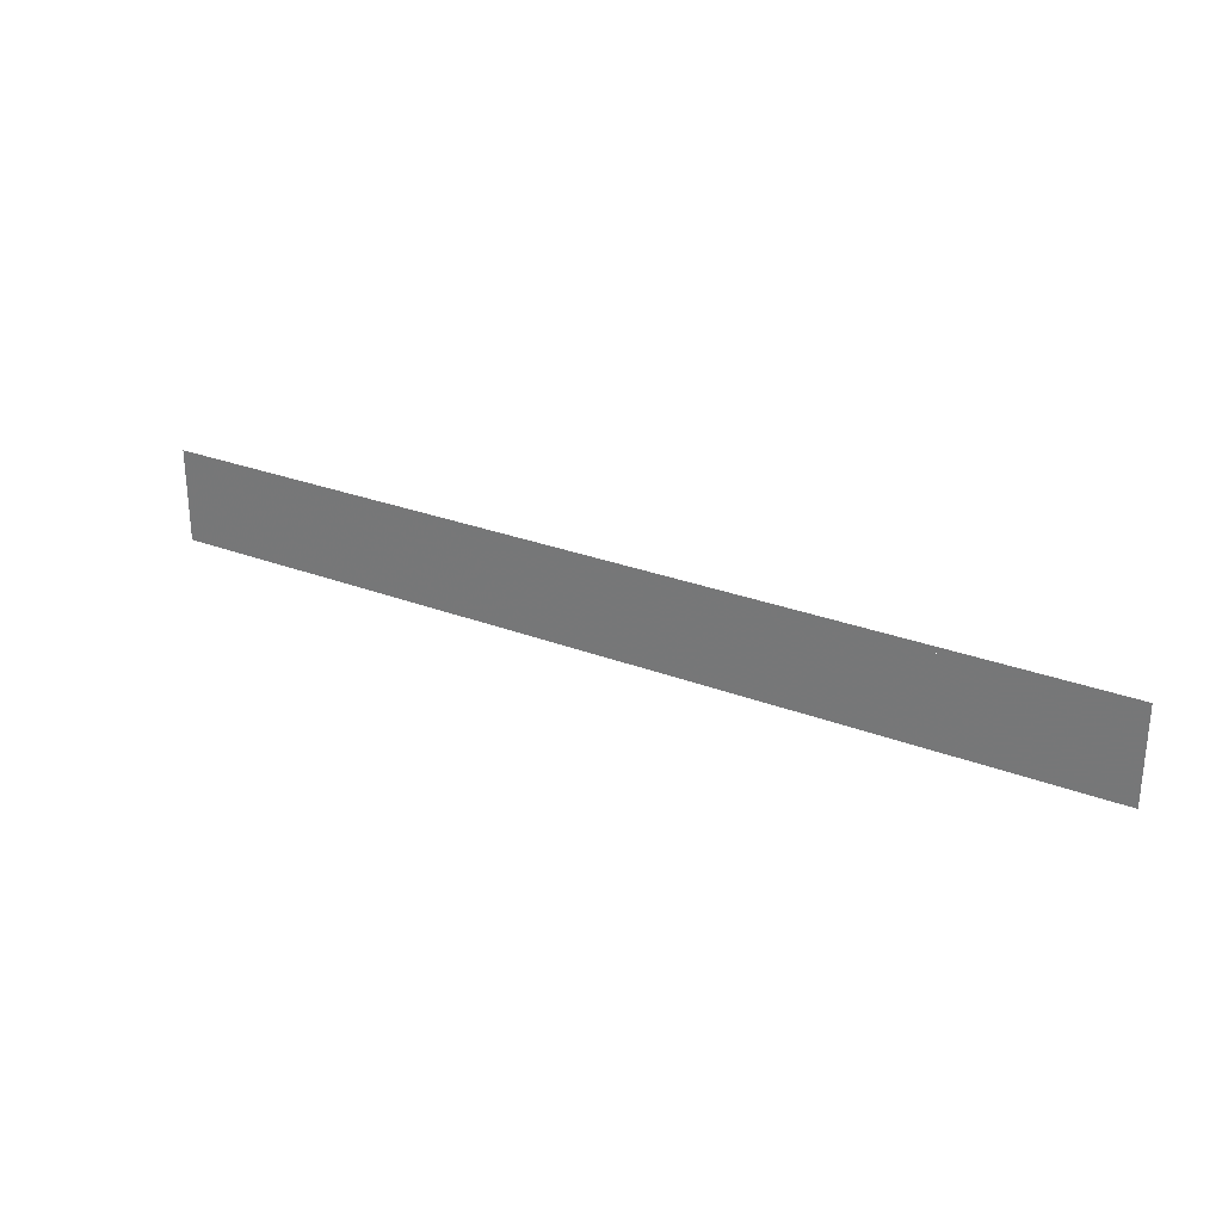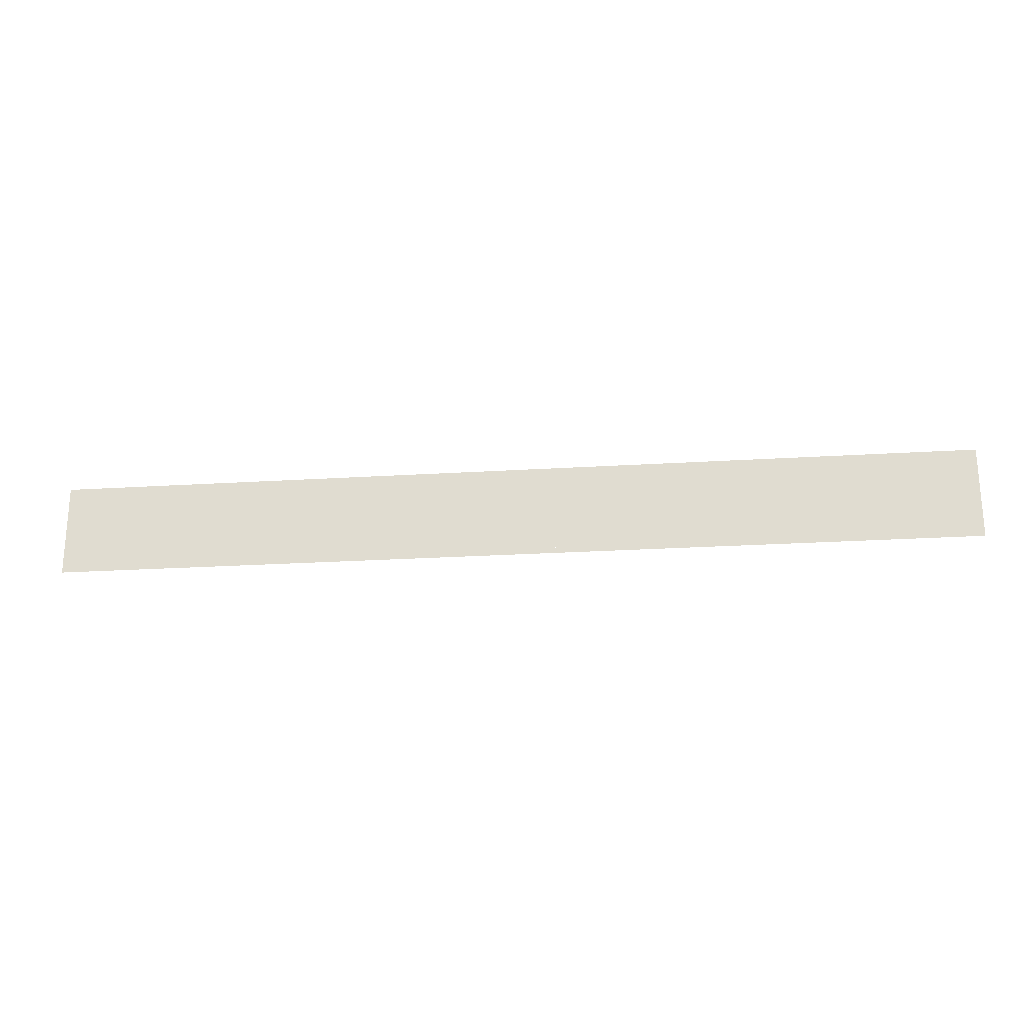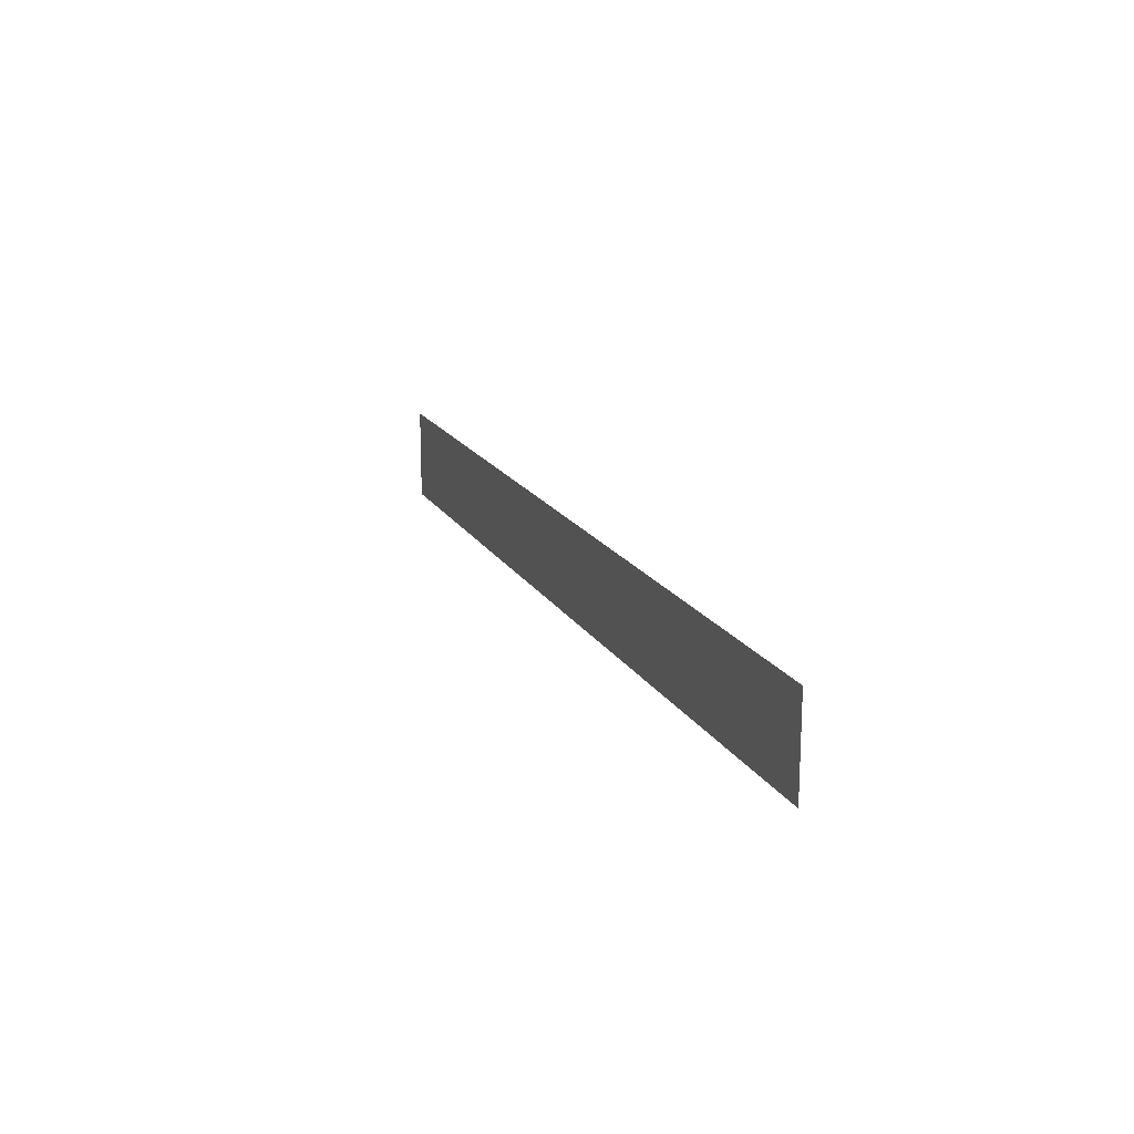
<metadata>
{"format":"obj","ext":"obj","renderer":"f3d","projection":"perspective","resolution":1024,"background":"white","views":[{"elev":27.6,"azim":-149.5,"up":"+Y"},{"elev":-23.3,"azim":6.1,"up":"+Y"},{"elev":17.0,"azim":-110.7,"up":"+Y"}]}
</metadata>
<code>
v -2 0.8 0
v -2 0.825 0
v 2 0.825 0
v 2 0.8 0
v 2 1.2 0
v 2 1.175 0
v -2 1.175 0
v -2 1.2 0
v -2 0.825 0
v -2 1.175 0
v -1.875 1.175 0
v -1.875 0.825 0
v 1.875 0.825 0
v 1.875 1.175 0
v 2 1.175 0
v 2 0.825 0
v -1.625 0.825 0
v -1.625 1.175 0
v -1.375 1.175 0
v -1.375 0.825 0
v -1.125 0.825 0
v -1.125 1.175 0
v -0.875 1.175 0
v -0.875 0.825 0
v -0.625 0.825 0
v -0.625 1.175 0
v -0.375 1.175 0
v -0.375 0.825 0
v -0.125 0.825 0
v -0.125 1.175 0
v 0.125 1.175 0
v 0.125 0.825 0
v 0.375 0.825 0
v 0.375 1.175 0
v 0.625 1.175 0
v 0.625 0.825 0
v 0.875 0.825 0
v 0.875 1.175 0
v 1.125 1.175 0
v 1.125 0.825 0
v 1.375 0.825 0
v 1.375 1.175 0
v 1.625 1.175 0
v 1.625 0.825 0
v -1.875 0.825 0
v -1.85 0.85 0
v -1.775 0.825 0
v -1.85 0.85 0
v -1.875 0.825 0
v -1.875 0.9375 0
v -1.625 0.825 0
v -1.725 0.825 0
v -1.65 0.85 0
v -1.65 0.85 0
v -1.625 0.9375 0
v -1.625 0.825 0
v -1.625 1.062 0
v -1.65 1.15 0
v -1.625 1.175 0
v -1.65 1.15 0
v -1.725 1.175 0
v -1.625 1.175 0
v -1.775 1.175 0
v -1.85 1.15 0
v -1.875 1.175 0
v -1.85 1.15 0
v -1.875 1.062 0
v -1.875 1.175 0
v -1.375 0.825 0
v -1.35 0.85 0
v -1.275 0.825 0
v -1.35 0.85 0
v -1.375 0.825 0
v -1.375 0.9375 0
v -1.125 0.825 0
v -1.225 0.825 0
v -1.15 0.85 0
v -1.15 0.85 0
v -1.125 0.9375 0
v -1.125 0.825 0
v -1.125 1.062 0
v -1.15 1.15 0
v -1.125 1.175 0
v -1.15 1.15 0
v -1.225 1.175 0
v -1.125 1.175 0
v -1.275 1.175 0
v -1.35 1.15 0
v -1.375 1.175 0
v -1.35 1.15 0
v -1.375 1.062 0
v -1.375 1.175 0
v 1.625 0.825 0
v 1.65 0.85 0
v 1.725 0.825 0
v 1.65 0.85 0
v 1.625 0.825 0
v 1.625 0.9375 0
v 1.875 0.825 0
v 1.775 0.825 0
v 1.85 0.85 0
v 1.85 0.85 0
v 1.875 0.9375 0
v 1.875 0.825 0
v 1.875 1.062 0
v 1.85 1.15 0
v 1.875 1.175 0
v 1.85 1.15 0
v 1.775 1.175 0
v 1.875 1.175 0
v 1.725 1.175 0
v 1.65 1.15 0
v 1.625 1.175 0
v 1.65 1.15 0
v 1.625 1.062 0
v 1.625 1.175 0
v -0.875 0.825 0
v -0.85 0.85 0
v -0.775 0.825 0
v -0.85 0.85 0
v -0.875 0.825 0
v -0.875 0.9375 0
v -0.625 0.825 0
v -0.725 0.825 0
v -0.65 0.85 0
v -0.65 0.85 0
v -0.625 0.9375 0
v -0.625 0.825 0
v -0.625 1.062 0
v -0.65 1.15 0
v -0.625 1.175 0
v -0.65 1.15 0
v -0.725 1.175 0
v -0.625 1.175 0
v -0.775 1.175 0
v -0.85 1.15 0
v -0.875 1.175 0
v -0.85 1.15 0
v -0.875 1.062 0
v -0.875 1.175 0
v -0.375 0.825 0
v -0.35 0.85 0
v -0.275 0.825 0
v -0.35 0.85 0
v -0.375 0.825 0
v -0.375 0.9375 0
v -0.125 0.825 0
v -0.225 0.825 0
v -0.15 0.85 0
v -0.15 0.85 0
v -0.125 0.9375 0
v -0.125 0.825 0
v -0.125 1.062 0
v -0.15 1.15 0
v -0.125 1.175 0
v -0.15 1.15 0
v -0.225 1.175 0
v -0.125 1.175 0
v -0.275 1.175 0
v -0.35 1.15 0
v -0.375 1.175 0
v -0.35 1.15 0
v -0.375 1.062 0
v -0.375 1.175 0
v 0.125 0.825 0
v 0.15 0.85 0
v 0.225 0.825 0
v 0.15 0.85 0
v 0.125 0.825 0
v 0.125 0.9375 0
v 0.375 0.825 0
v 0.275 0.825 0
v 0.35 0.85 0
v 0.35 0.85 0
v 0.375 0.9375 0
v 0.375 0.825 0
v 0.375 1.062 0
v 0.35 1.15 0
v 0.375 1.175 0
v 0.35 1.15 0
v 0.275 1.175 0
v 0.375 1.175 0
v 0.225 1.175 0
v 0.15 1.15 0
v 0.125 1.175 0
v 0.15 1.15 0
v 0.125 1.062 0
v 0.125 1.175 0
v 0.625 0.825 0
v 0.65 0.85 0
v 0.725 0.825 0
v 0.65 0.85 0
v 0.625 0.825 0
v 0.625 0.9375 0
v 0.875 0.825 0
v 0.775 0.825 0
v 0.85 0.85 0
v 0.85 0.85 0
v 0.875 0.9375 0
v 0.875 0.825 0
v 0.875 1.062 0
v 0.85 1.15 0
v 0.875 1.175 0
v 0.85 1.15 0
v 0.775 1.175 0
v 0.875 1.175 0
v 0.725 1.175 0
v 0.65 1.15 0
v 0.625 1.175 0
v 0.65 1.15 0
v 0.625 1.062 0
v 0.625 1.175 0
v 1.125 0.825 0
v 1.15 0.85 0
v 1.225 0.825 0
v 1.15 0.85 0
v 1.125 0.825 0
v 1.125 0.9375 0
v 1.375 0.825 0
v 1.275 0.825 0
v 1.35 0.85 0
v 1.35 0.85 0
v 1.375 0.9375 0
v 1.375 0.825 0
v 1.375 1.062 0
v 1.35 1.15 0
v 1.375 1.175 0
v 1.35 1.15 0
v 1.275 1.175 0
v 1.375 1.175 0
v 1.225 1.175 0
v 1.15 1.15 0
v 1.125 1.175 0
v 1.15 1.15 0
v 1.125 1.062 0
v 1.125 1.175 0
v -1.725 0.825 0
v -1.775 0.825 0
v -1.775 1.175 0
v -1.725 1.175 0
v -1.775 0.9375 0
v -1.875 0.9375 0
v -1.875 1.062 0
v -1.775 1.062 0
v -1.725 0.9375 0
v -1.725 1.062 0
v -1.625 1.062 0
v -1.625 0.9375 0
v -1.65 1.15 0
v -1.625 1.062 0
v -1.725 1.062 0
v -1.725 1.175 0
v -1.85 1.15 0
v -1.775 1.175 0
v -1.775 1.062 0
v -1.875 1.062 0
v -1.65 0.85 0
v -1.725 0.825 0
v -1.725 0.9375 0
v -1.625 0.9375 0
v -1.85 0.85 0
v -1.875 0.9375 0
v -1.775 0.9375 0
v -1.775 0.825 0
v -1.225 0.825 0
v -1.275 0.825 0
v -1.275 1.175 0
v -1.225 1.175 0
v -1.275 0.9375 0
v -1.375 0.9375 0
v -1.375 1.062 0
v -1.275 1.062 0
v -1.225 0.9375 0
v -1.225 1.062 0
v -1.125 1.062 0
v -1.125 0.9375 0
v -1.15 1.15 0
v -1.125 1.062 0
v -1.225 1.062 0
v -1.225 1.175 0
v -1.35 1.15 0
v -1.275 1.175 0
v -1.275 1.062 0
v -1.375 1.062 0
v -1.15 0.85 0
v -1.225 0.825 0
v -1.225 0.9375 0
v -1.125 0.9375 0
v -1.35 0.85 0
v -1.375 0.9375 0
v -1.275 0.9375 0
v -1.275 0.825 0
v -0.725 0.825 0
v -0.775 0.825 0
v -0.775 1.175 0
v -0.725 1.175 0
v -0.775 0.9375 0
v -0.875 0.9375 0
v -0.875 1.062 0
v -0.775 1.062 0
v -0.725 0.9375 0
v -0.725 1.062 0
v -0.625 1.062 0
v -0.625 0.9375 0
v -0.65 1.15 0
v -0.625 1.062 0
v -0.725 1.062 0
v -0.725 1.175 0
v -0.85 1.15 0
v -0.775 1.175 0
v -0.775 1.062 0
v -0.875 1.062 0
v -0.65 0.85 0
v -0.725 0.825 0
v -0.725 0.9375 0
v -0.625 0.9375 0
v -0.85 0.85 0
v -0.875 0.9375 0
v -0.775 0.9375 0
v -0.775 0.825 0
v -0.225 0.825 0
v -0.275 0.825 0
v -0.275 1.175 0
v -0.225 1.175 0
v -0.275 0.9375 0
v -0.375 0.9375 0
v -0.375 1.062 0
v -0.275 1.062 0
v -0.225 0.9375 0
v -0.225 1.062 0
v -0.125 1.062 0
v -0.125 0.9375 0
v -0.15 1.15 0
v -0.125 1.062 0
v -0.225 1.062 0
v -0.225 1.175 0
v -0.35 1.15 0
v -0.275 1.175 0
v -0.275 1.062 0
v -0.375 1.062 0
v -0.15 0.85 0
v -0.225 0.825 0
v -0.225 0.9375 0
v -0.125 0.9375 0
v -0.35 0.85 0
v -0.375 0.9375 0
v -0.275 0.9375 0
v -0.275 0.825 0
v 0.275 0.825 0
v 0.225 0.825 0
v 0.225 1.175 0
v 0.275 1.175 0
v 0.225 0.9375 0
v 0.125 0.9375 0
v 0.125 1.062 0
v 0.225 1.062 0
v 0.275 0.9375 0
v 0.275 1.062 0
v 0.375 1.062 0
v 0.375 0.9375 0
v 0.35 1.15 0
v 0.375 1.062 0
v 0.275 1.062 0
v 0.275 1.175 0
v 0.15 1.15 0
v 0.225 1.175 0
v 0.225 1.062 0
v 0.125 1.062 0
v 0.35 0.85 0
v 0.275 0.825 0
v 0.275 0.9375 0
v 0.375 0.9375 0
v 0.15 0.85 0
v 0.125 0.9375 0
v 0.225 0.9375 0
v 0.225 0.825 0
v 0.775 0.825 0
v 0.725 0.825 0
v 0.725 1.175 0
v 0.775 1.175 0
v 0.725 0.9375 0
v 0.625 0.9375 0
v 0.625 1.062 0
v 0.725 1.062 0
v 0.775 0.9375 0
v 0.775 1.062 0
v 0.875 1.062 0
v 0.875 0.9375 0
v 0.85 1.15 0
v 0.875 1.062 0
v 0.775 1.062 0
v 0.775 1.175 0
v 0.65 1.15 0
v 0.725 1.175 0
v 0.725 1.062 0
v 0.625 1.062 0
v 0.85 0.85 0
v 0.775 0.825 0
v 0.775 0.9375 0
v 0.875 0.9375 0
v 0.65 0.85 0
v 0.625 0.9375 0
v 0.725 0.9375 0
v 0.725 0.825 0
v 1.275 0.825 0
v 1.225 0.825 0
v 1.225 1.175 0
v 1.275 1.175 0
v 1.225 0.9375 0
v 1.125 0.9375 0
v 1.125 1.062 0
v 1.225 1.062 0
v 1.275 0.9375 0
v 1.275 1.062 0
v 1.375 1.062 0
v 1.375 0.9375 0
v 1.35 1.15 0
v 1.375 1.062 0
v 1.275 1.062 0
v 1.275 1.175 0
v 1.15 1.15 0
v 1.225 1.175 0
v 1.225 1.062 0
v 1.125 1.062 0
v 1.35 0.85 0
v 1.275 0.825 0
v 1.275 0.9375 0
v 1.375 0.9375 0
v 1.15 0.85 0
v 1.125 0.9375 0
v 1.225 0.9375 0
v 1.225 0.825 0
v 1.775 0.825 0
v 1.725 0.825 0
v 1.725 1.175 0
v 1.775 1.175 0
v 1.725 0.9375 0
v 1.625 0.9375 0
v 1.625 1.062 0
v 1.725 1.062 0
v 1.775 0.9375 0
v 1.775 1.062 0
v 1.875 1.062 0
v 1.875 0.9375 0
v 1.85 1.15 0
v 1.875 1.062 0
v 1.775 1.062 0
v 1.775 1.175 0
v 1.65 1.15 0
v 1.725 1.175 0
v 1.725 1.062 0
v 1.625 1.062 0
v 1.85 0.85 0
v 1.775 0.825 0
v 1.775 0.9375 0
v 1.875 0.9375 0
v 1.65 0.85 0
v 1.625 0.9375 0
v 1.725 0.9375 0
v 1.725 0.825 0
g mesh6957888
f 1 2 3
f 3 4 1
f 5 6 7
f 7 8 5
f 9 10 11
f 11 12 9
f 13 14 15
f 15 16 13
f 17 18 19
f 19 20 17
f 21 22 23
f 23 24 21
f 25 26 27
f 27 28 25
f 29 30 31
f 31 32 29
f 33 34 35
f 35 36 33
f 37 38 39
f 39 40 37
f 41 42 43
f 43 44 41
f 45 46 47
f 48 49 50
f 51 52 53
f 54 55 56
f 57 58 59
f 60 61 62
f 63 64 65
f 66 67 68
f 69 70 71
f 72 73 74
f 75 76 77
f 78 79 80
f 81 82 83
f 84 85 86
f 87 88 89
f 90 91 92
f 93 94 95
f 96 97 98
f 99 100 101
f 102 103 104
f 105 106 107
f 108 109 110
f 111 112 113
f 114 115 116
f 117 118 119
f 120 121 122
f 123 124 125
f 126 127 128
f 129 130 131
f 132 133 134
f 135 136 137
f 138 139 140
f 141 142 143
f 144 145 146
f 147 148 149
f 150 151 152
f 153 154 155
f 156 157 158
f 159 160 161
f 162 163 164
f 165 166 167
f 168 169 170
f 171 172 173
f 174 175 176
f 177 178 179
f 180 181 182
f 183 184 185
f 186 187 188
f 189 190 191
f 192 193 194
f 195 196 197
f 198 199 200
f 201 202 203
f 204 205 206
f 207 208 209
f 210 211 212
f 213 214 215
f 216 217 218
f 219 220 221
f 222 223 224
f 225 226 227
f 228 229 230
f 231 232 233
f 234 235 236
f 237 238 239
f 239 240 237
f 241 242 243
f 243 244 241
f 245 246 247
f 247 248 245
f 249 250 251
f 251 252 249
f 253 254 255
f 255 256 253
f 257 258 259
f 259 260 257
f 261 262 263
f 263 264 261
f 265 266 267
f 267 268 265
f 269 270 271
f 271 272 269
f 273 274 275
f 275 276 273
f 277 278 279
f 279 280 277
f 281 282 283
f 283 284 281
f 285 286 287
f 287 288 285
f 289 290 291
f 291 292 289
f 293 294 295
f 295 296 293
f 297 298 299
f 299 300 297
f 301 302 303
f 303 304 301
f 305 306 307
f 307 308 305
f 309 310 311
f 311 312 309
f 313 314 315
f 315 316 313
f 317 318 319
f 319 320 317
f 321 322 323
f 323 324 321
f 325 326 327
f 327 328 325
f 329 330 331
f 331 332 329
f 333 334 335
f 335 336 333
f 337 338 339
f 339 340 337
f 341 342 343
f 343 344 341
f 345 346 347
f 347 348 345
f 349 350 351
f 351 352 349
f 353 354 355
f 355 356 353
f 357 358 359
f 359 360 357
f 361 362 363
f 363 364 361
f 365 366 367
f 367 368 365
f 369 370 371
f 371 372 369
f 373 374 375
f 375 376 373
f 377 378 379
f 379 380 377
f 381 382 383
f 383 384 381
f 385 386 387
f 387 388 385
f 389 390 391
f 391 392 389
f 393 394 395
f 395 396 393
f 397 398 399
f 399 400 397
f 401 402 403
f 403 404 401
f 405 406 407
f 407 408 405
f 409 410 411
f 411 412 409
f 413 414 415
f 415 416 413
f 417 418 419
f 419 420 417
f 421 422 423
f 423 424 421
f 425 426 427
f 427 428 425
f 429 430 431
f 431 432 429
f 433 434 435
f 435 436 433
f 437 438 439
f 439 440 437
f 441 442 443
f 443 444 441
f 445 446 447
f 447 448 445
f 449 450 451
f 451 452 449
f 453 454 455
f 455 456 453
f 457 458 459
f 459 460 457

</code>
